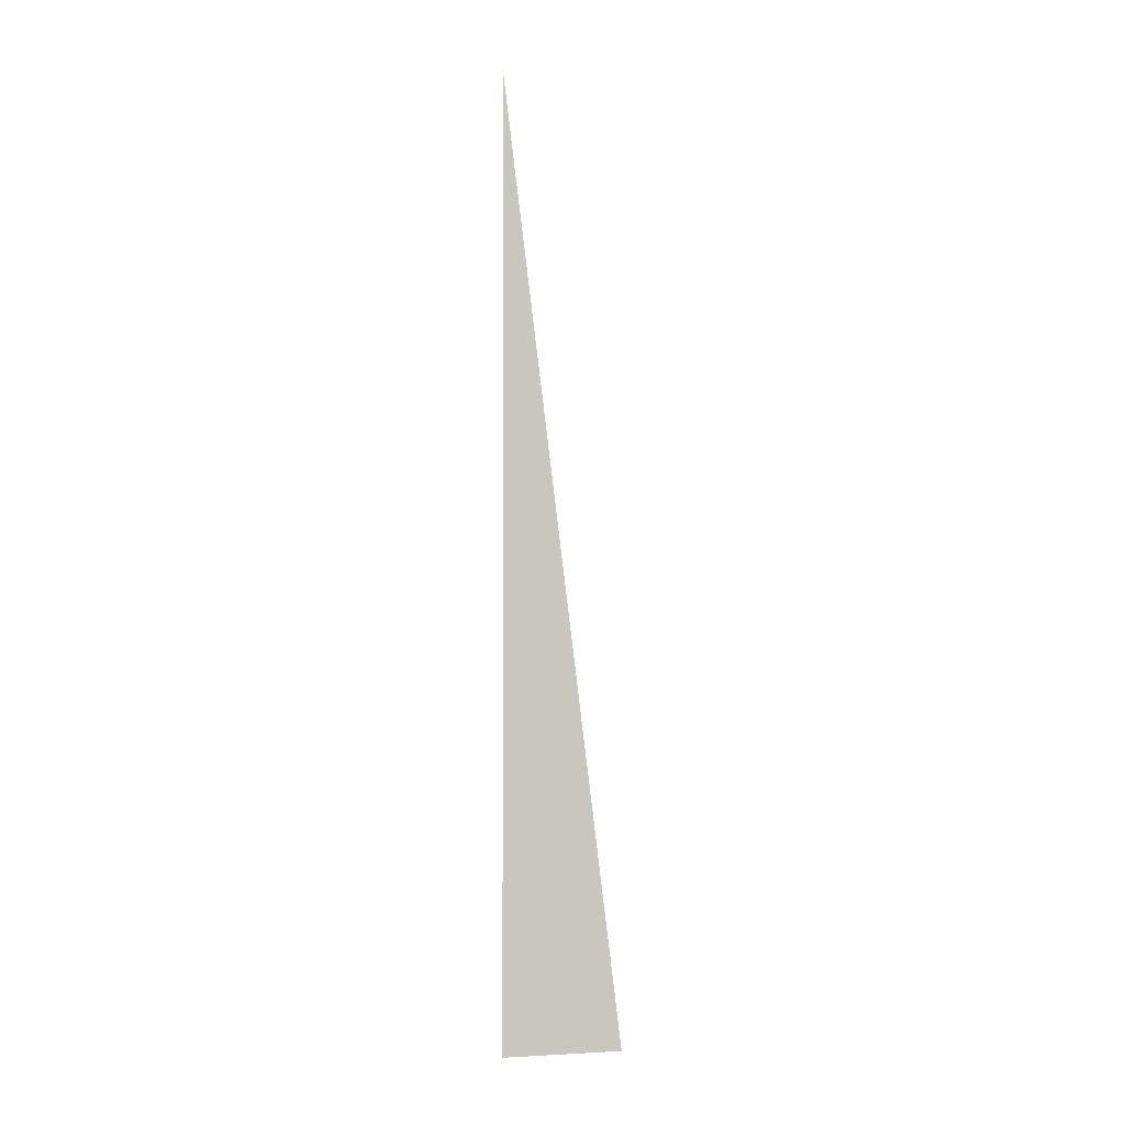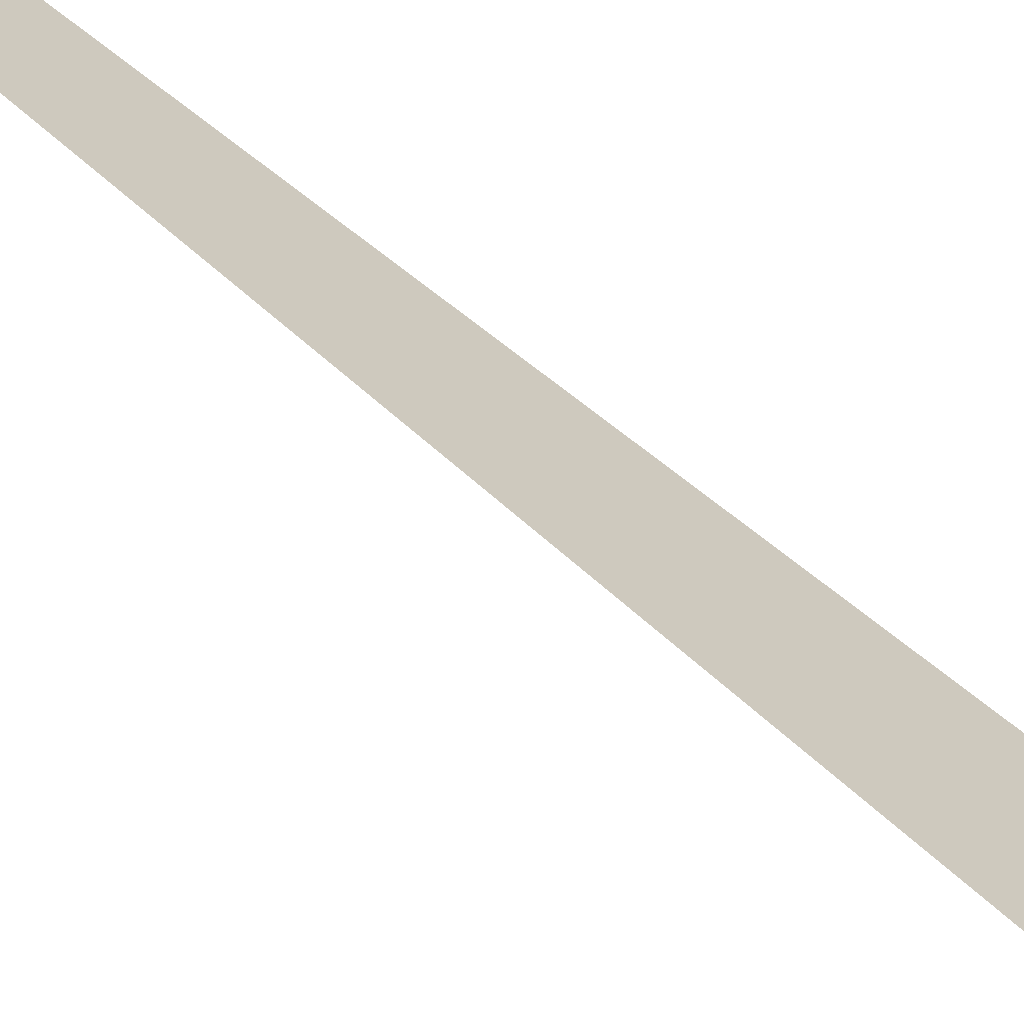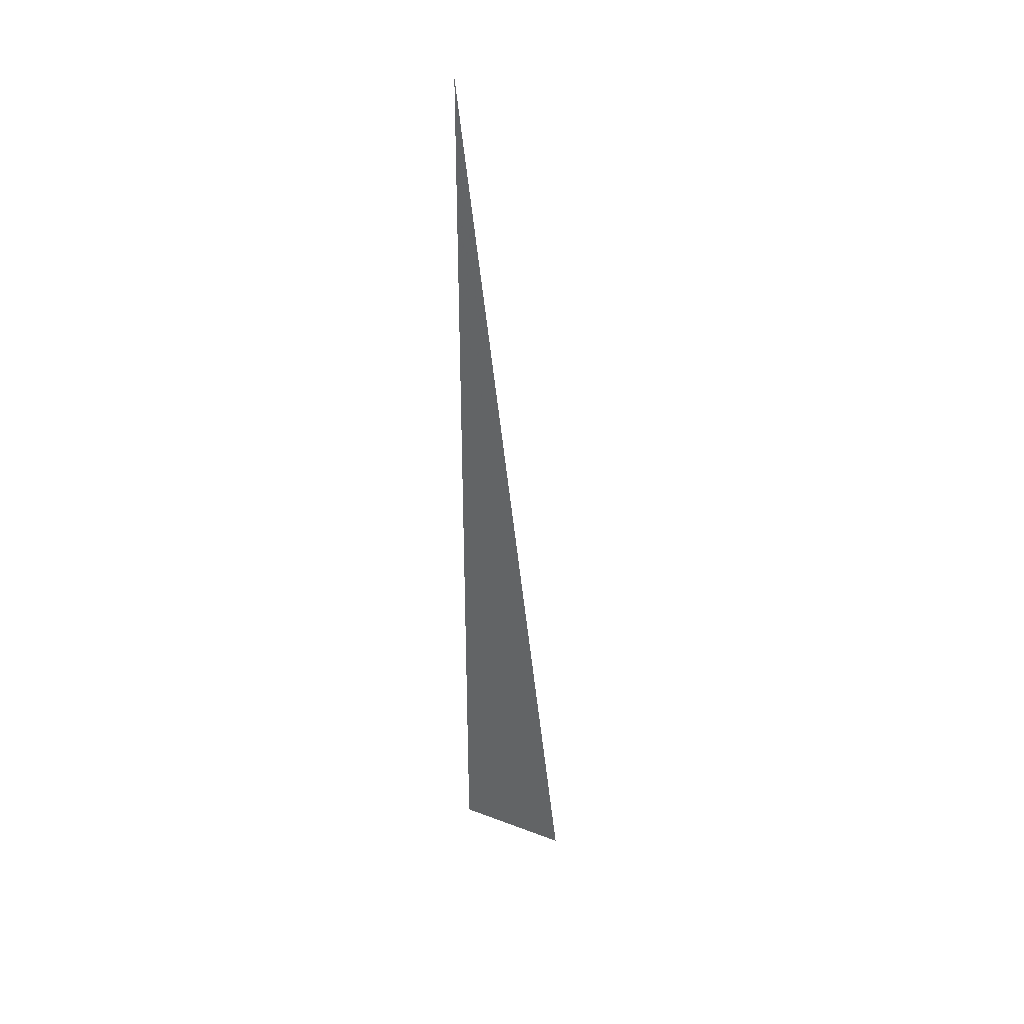
<metadata>
{"format":"obj","ext":"obj","renderer":"f3d","projection":"perspective","resolution":1024,"background":"white","views":[{"elev":-2.1,"azim":75.6,"up":"+Y"},{"elev":-61.7,"azim":-130.1,"up":"+Z"},{"elev":35.8,"azim":116.4,"up":"+Y"}]}
</metadata>
<code>
v 4934 268.8 -2227
v 4934 371.2 -2214
v 4934 268.8 -2214
v 4934 268.8 -2227
v 4934 268.8 -2214
v 4934 268.8 -2227
f 1 2 3
f 4 5 6

</code>
